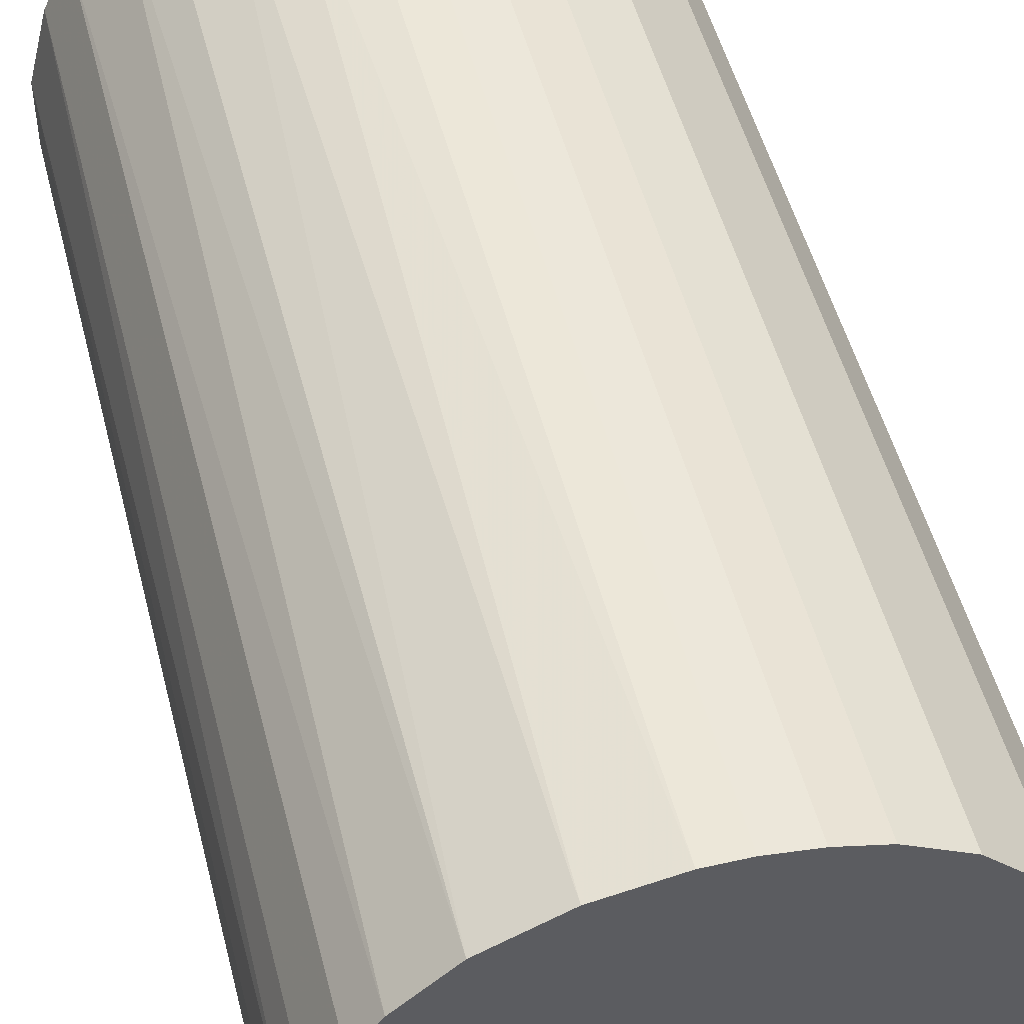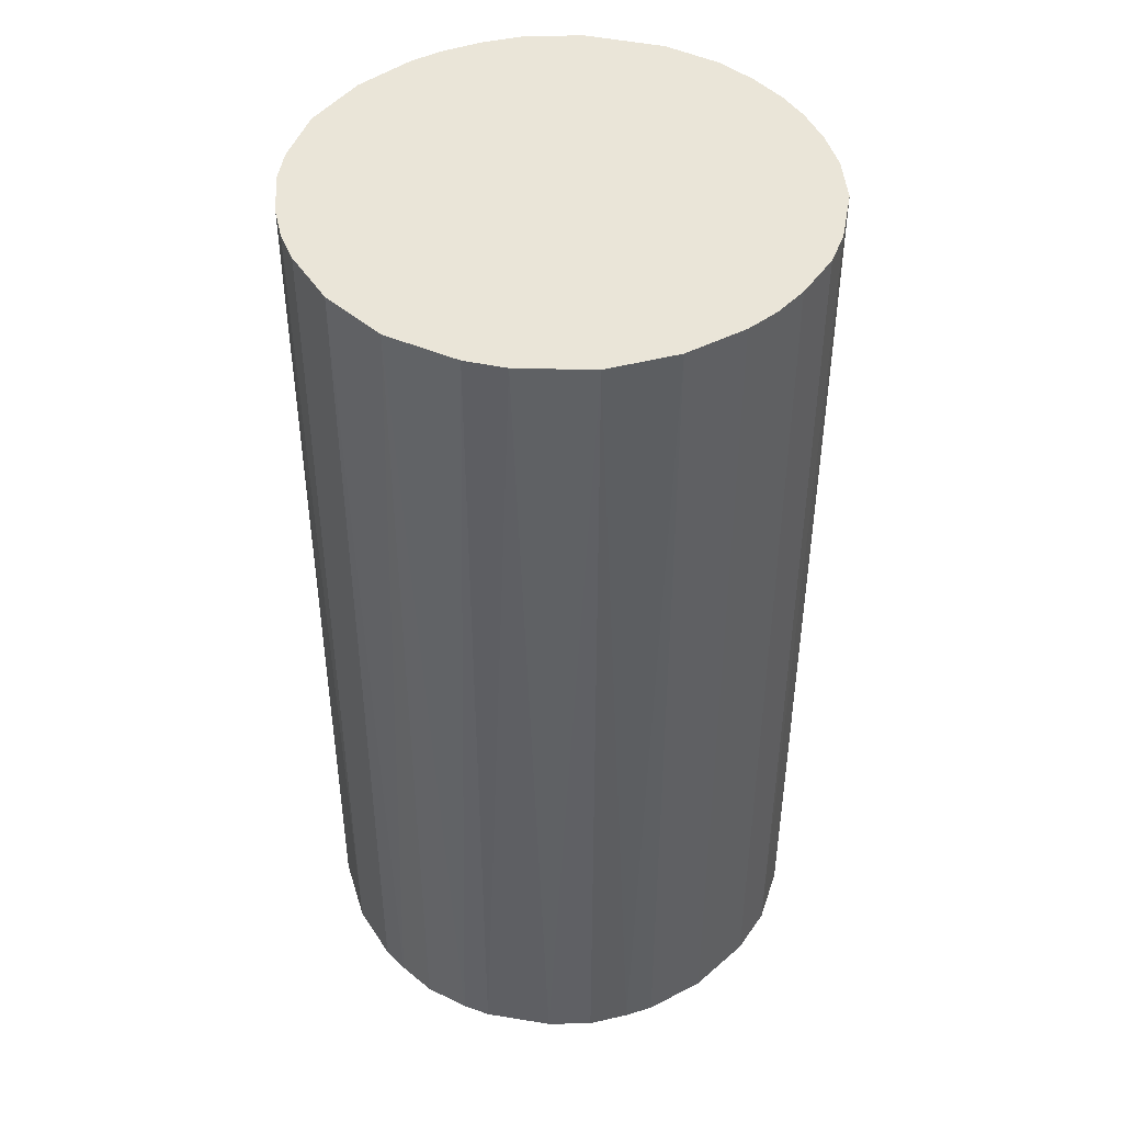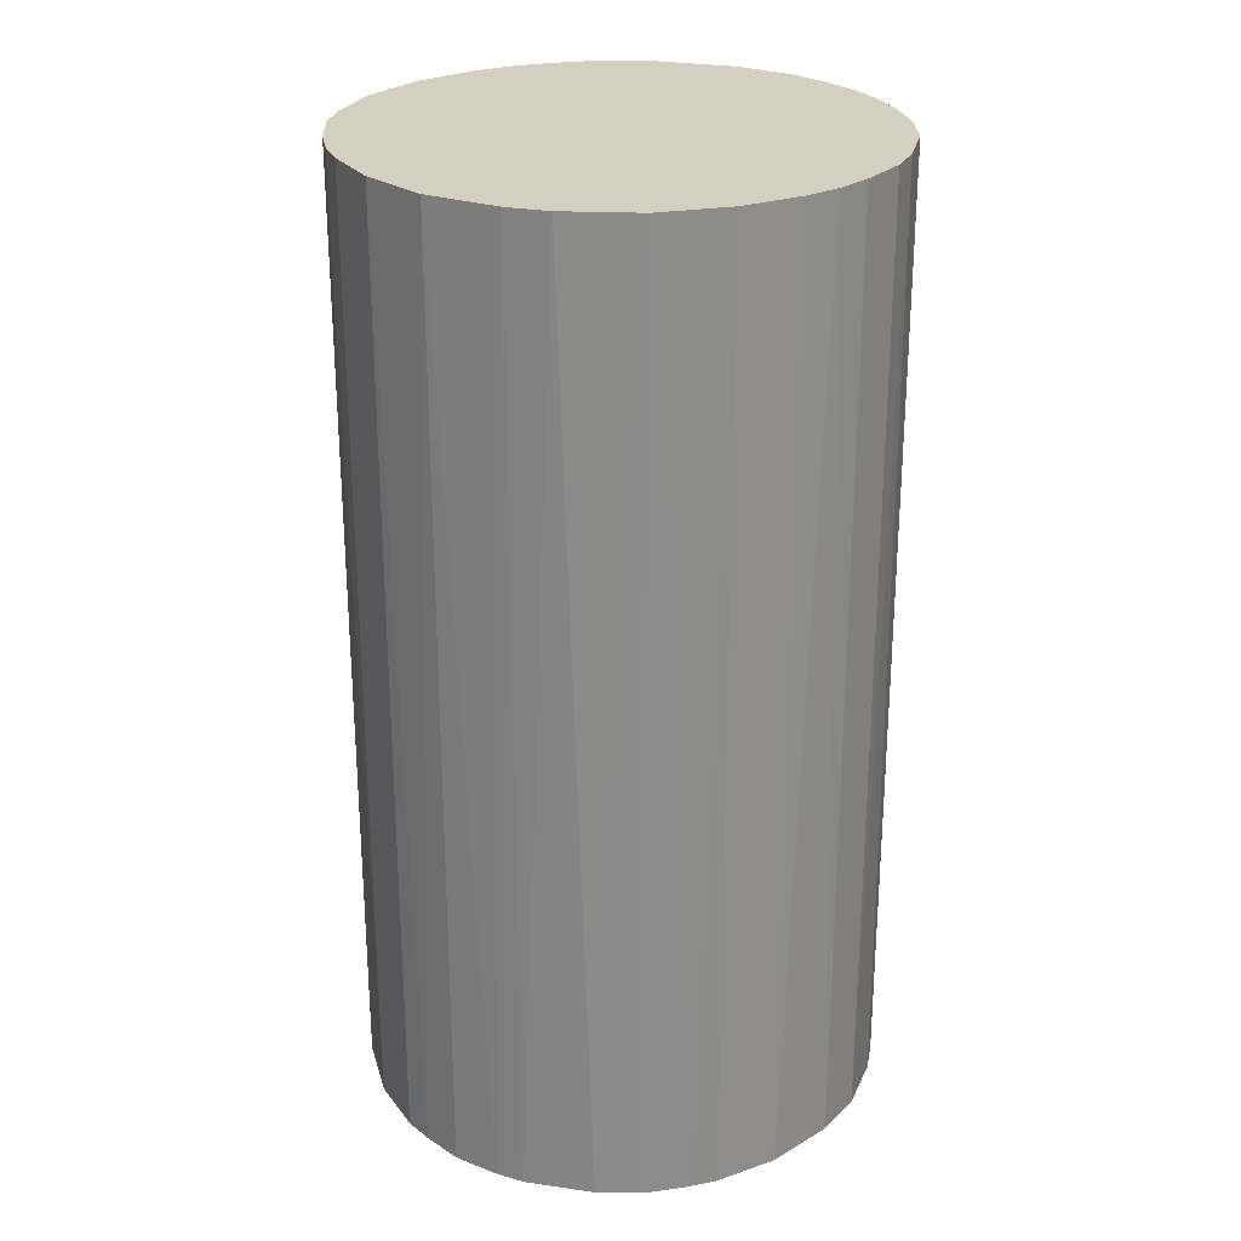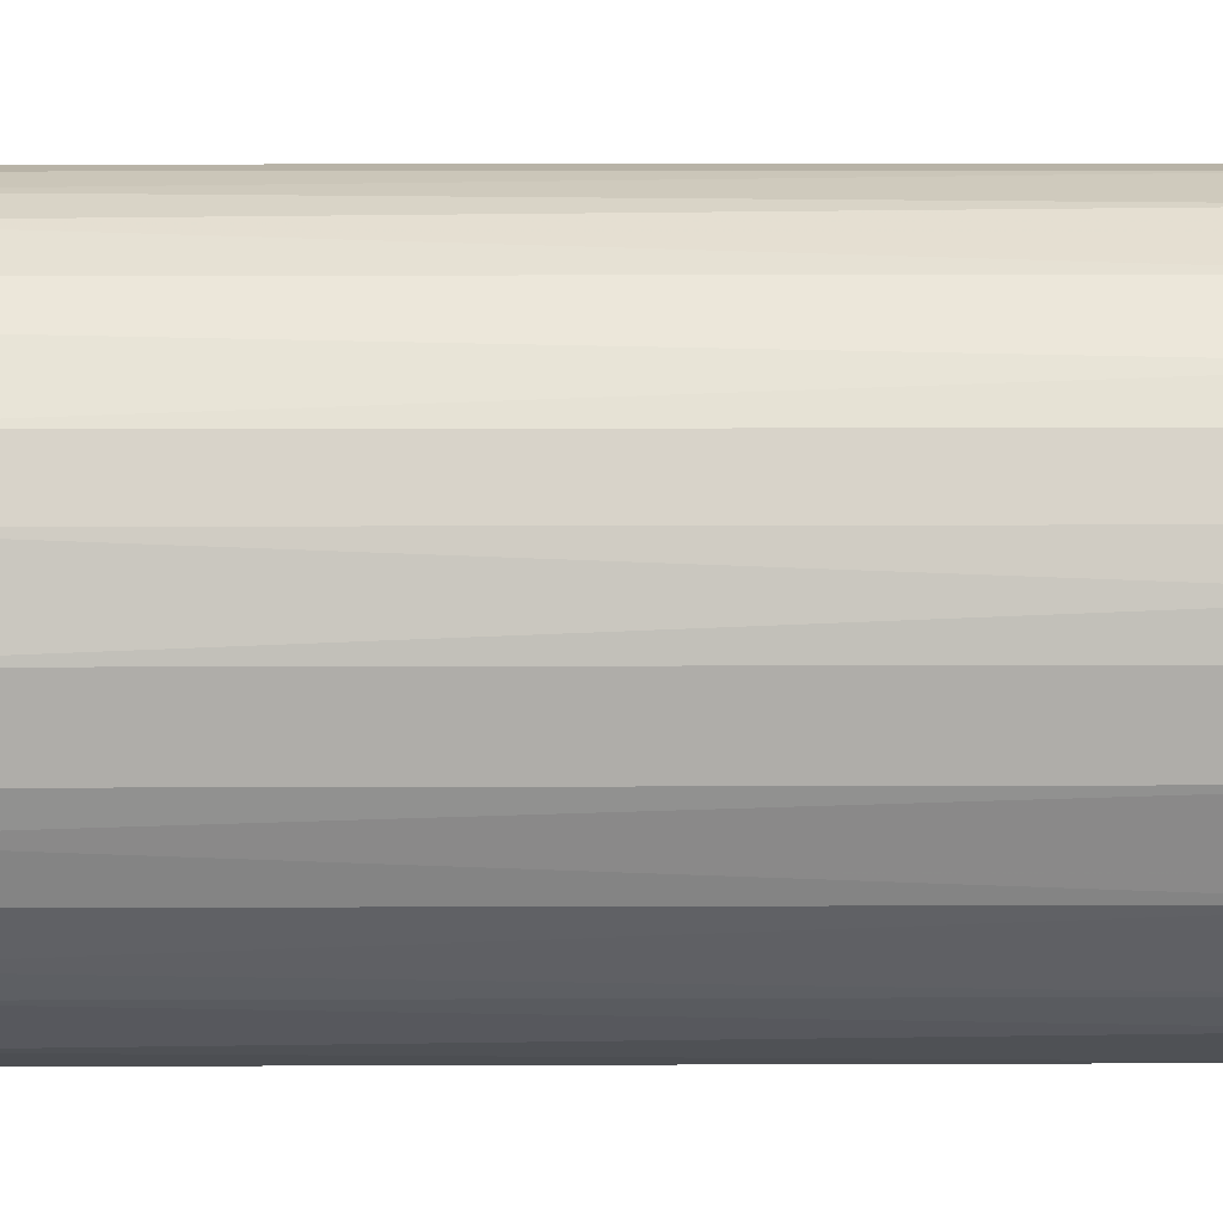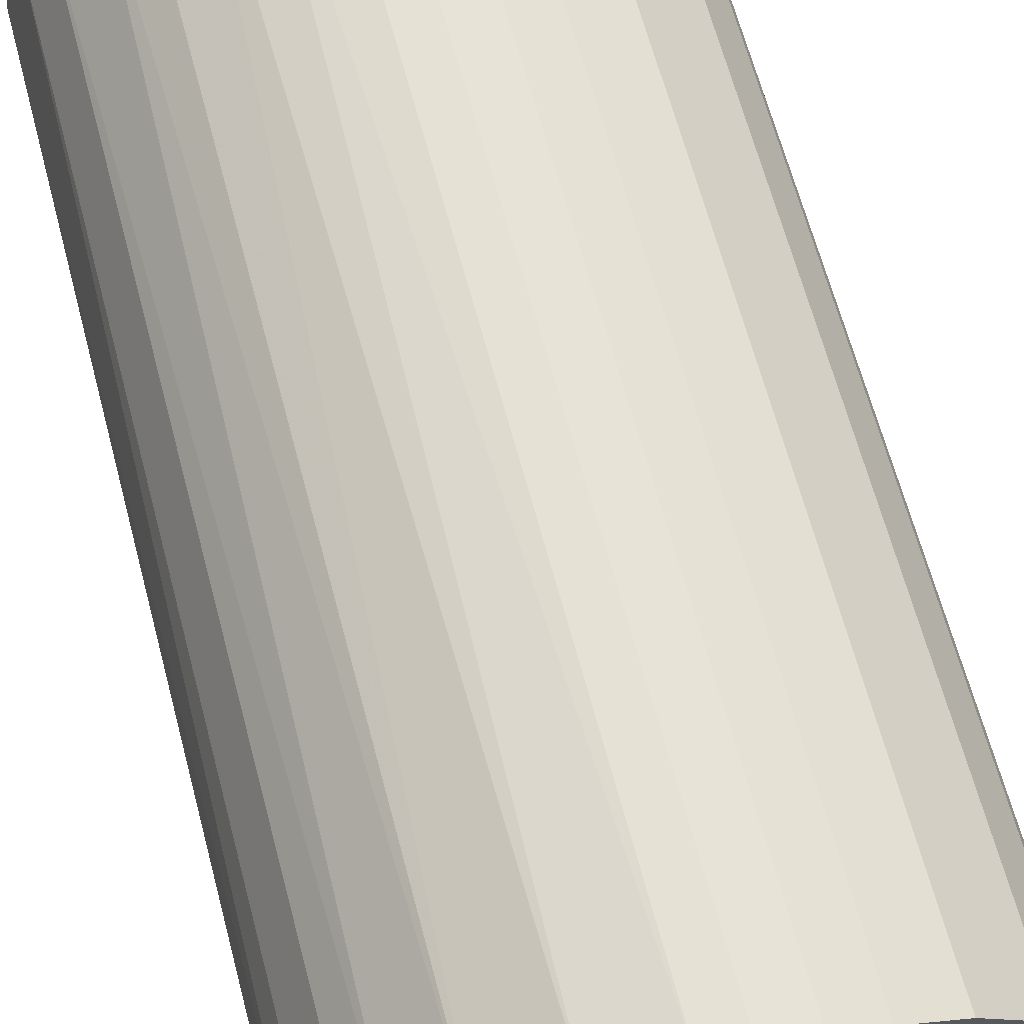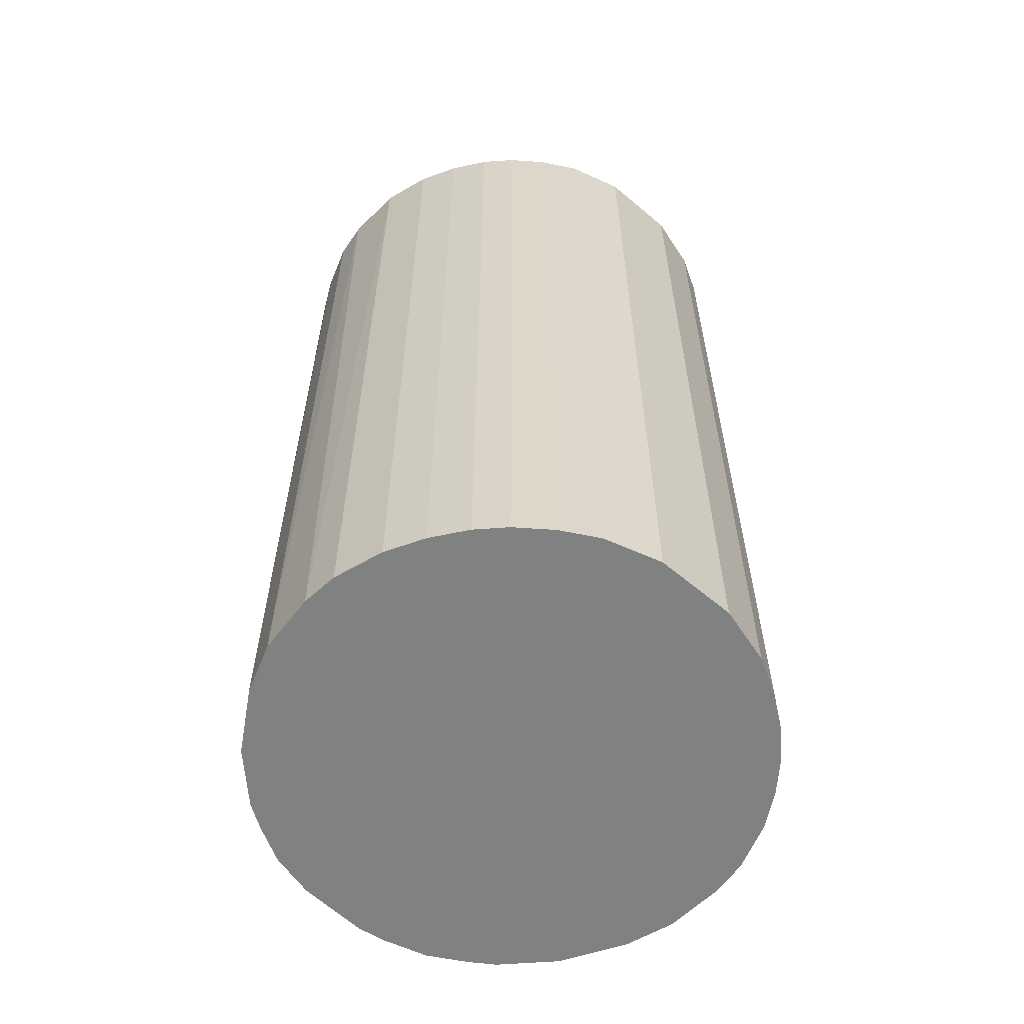
<metadata>
{"format":"obj","ext":"obj","renderer":"f3d","projection":"perspective","resolution":1024,"background":"white","views":[{"elev":50.0,"azim":-14.1,"up":"+Y"},{"elev":44.7,"azim":-30.9,"up":"+Z"},{"elev":25.9,"azim":-28.7,"up":"+Z"},{"elev":12.7,"azim":-90.5,"up":"+Y"},{"elev":64.7,"azim":-14.8,"up":"+Y"},{"elev":-60.3,"azim":94.2,"up":"+Z"}]}
</metadata>
<code>
o convex_0
v -0.02615 -0.006627 -0.05002
v 0.02692 0.001907 0.05002
v 0.0263 0.006173 0.05002
v -0.02676 -0.003579 0.05002
v -0.001751 0.02692 -0.05002
v 0.01533 -0.02249 -0.05002
v -0.003579 -0.02676 0.05002
v -0.01517 0.02264 0.05002
v 0.02508 0.01044 -0.05002
v 0.01044 0.02508 0.05002
v -0.01517 -0.02249 -0.05002
v -0.02249 0.01532 -0.05002
v 0.01837 -0.02005 0.05002
v 0.02508 -0.01029 -0.05002
v -0.02066 -0.01761 0.05002
v 0.01594 0.02204 -0.05002
v 0.003126 -0.02676 -0.05002
v -0.02615 0.006783 0.05002
v 0.02204 0.01594 0.05002
v 0.006783 -0.02615 0.05002
v -0.001751 0.02692 0.05002
v -0.01029 0.02508 -0.05002
v 0.02508 -0.01029 0.05002
v -0.02676 0.003126 -0.05002
v 0.02692 -0.001751 -0.05002
v -0.02493 -0.0109 -0.05002
v -0.02249 0.01532 0.05002
v -0.0109 -0.02493 0.05002
v -0.006627 -0.02615 -0.05002
v 0.006173 0.0263 -0.05002
v 0.02265 -0.01517 -0.05002
v -0.01822 0.0202 -0.05002
v -0.02493 -0.0109 0.05002
v -0.02066 -0.01761 -0.05002
v 0.01594 0.02204 0.05002
v 0.02204 0.01594 -0.05002
v -0.008461 0.02569 0.05002
v -0.02493 0.01044 -0.05002
v 0.01533 -0.02249 0.05002
v 0.01044 -0.02493 -0.05002
v 0.0263 -0.006017 0.05002
v 0.0263 0.006173 -0.05002
v -0.01761 -0.02066 0.05002
v 0.02265 -0.01517 0.05002
v 0.001907 0.02692 0.05002
v 0.02508 0.01044 0.05002
v 0.01044 0.02508 -0.05002
v -0.02005 0.01837 0.05002
v 0.0202 -0.01822 -0.05002
v -0.0109 -0.02493 -0.05002
v -0.01517 0.02264 -0.05002
v 0.003126 -0.02676 0.05002
v -0.02676 0.003126 0.05002
v -0.02676 -0.003579 -0.05002
v -0.003579 -0.02676 -0.05002
v -0.02249 -0.01516 -0.05002
v -0.006017 0.0263 -0.05002
v 0.01044 -0.02493 0.05002
v -0.02493 0.01044 0.05002
v 0.0263 -0.006017 -0.05002
v 0.006173 0.0263 0.05002
v 0.001907 0.02692 -0.05002
v 0.02692 0.001907 -0.05002
v 0.02692 -0.001751 0.05002
f 41 25 64
f 2 3 4
f 1 5 6
f 2 4 7
f 4 3 8
f 6 5 9
f 8 3 10
f 1 6 11
f 5 1 12
f 2 7 13
f 6 9 14
f 7 4 15
f 9 5 16
f 11 6 17
f 4 8 18
f 10 3 19
f 13 7 20
f 8 10 21
f 5 12 22
f 2 13 23
f 12 1 24
f 14 9 25
f 1 11 26
f 18 8 27
f 7 15 28
f 11 17 29
f 7 28 29
f 16 5 30
f 6 14 31
f 14 23 31
f 22 12 32
f 4 1 33
f 15 4 33
f 1 26 33
f 26 11 34
f 16 10 35
f 10 19 35
f 19 16 35
f 9 16 36
f 19 9 36
f 16 19 36
f 8 21 37
f 22 8 37
f 12 24 38
f 24 18 38
f 27 12 38
f 6 13 39
f 13 20 39
f 17 6 40
f 20 17 40
f 6 39 40
f 2 23 41
f 23 14 41
f 3 2 42
f 9 3 42
f 25 9 42
f 11 28 43
f 28 15 43
f 34 11 43
f 15 34 43
f 23 13 44
f 31 23 44
f 5 21 45
f 21 10 45
f 3 9 46
f 19 3 46
f 9 19 46
f 10 16 47
f 16 30 47
f 30 10 47
f 27 8 48
f 12 27 48
f 32 12 48
f 8 32 48
f 13 6 49
f 6 31 49
f 44 13 49
f 31 44 49
f 28 11 50
f 11 29 50
f 29 28 50
f 8 22 51
f 22 32 51
f 32 8 51
f 7 17 52
f 20 7 52
f 17 20 52
f 4 18 53
f 24 4 53
f 18 24 53
f 1 4 54
f 24 1 54
f 4 24 54
f 17 7 55
f 29 17 55
f 7 29 55
f 15 33 56
f 33 26 56
f 34 15 56
f 26 34 56
f 21 5 57
f 5 22 57
f 37 21 57
f 22 37 57
f 39 20 58
f 20 40 58
f 40 39 58
f 18 27 59
f 38 18 59
f 27 38 59
f 14 25 60
f 41 14 60
f 25 41 60
f 10 30 61
f 45 10 61
f 30 45 61
f 30 5 62
f 5 45 62
f 45 30 62
f 2 25 63
f 42 2 63
f 25 42 63
f 25 2 64
f 2 41 64

</code>
